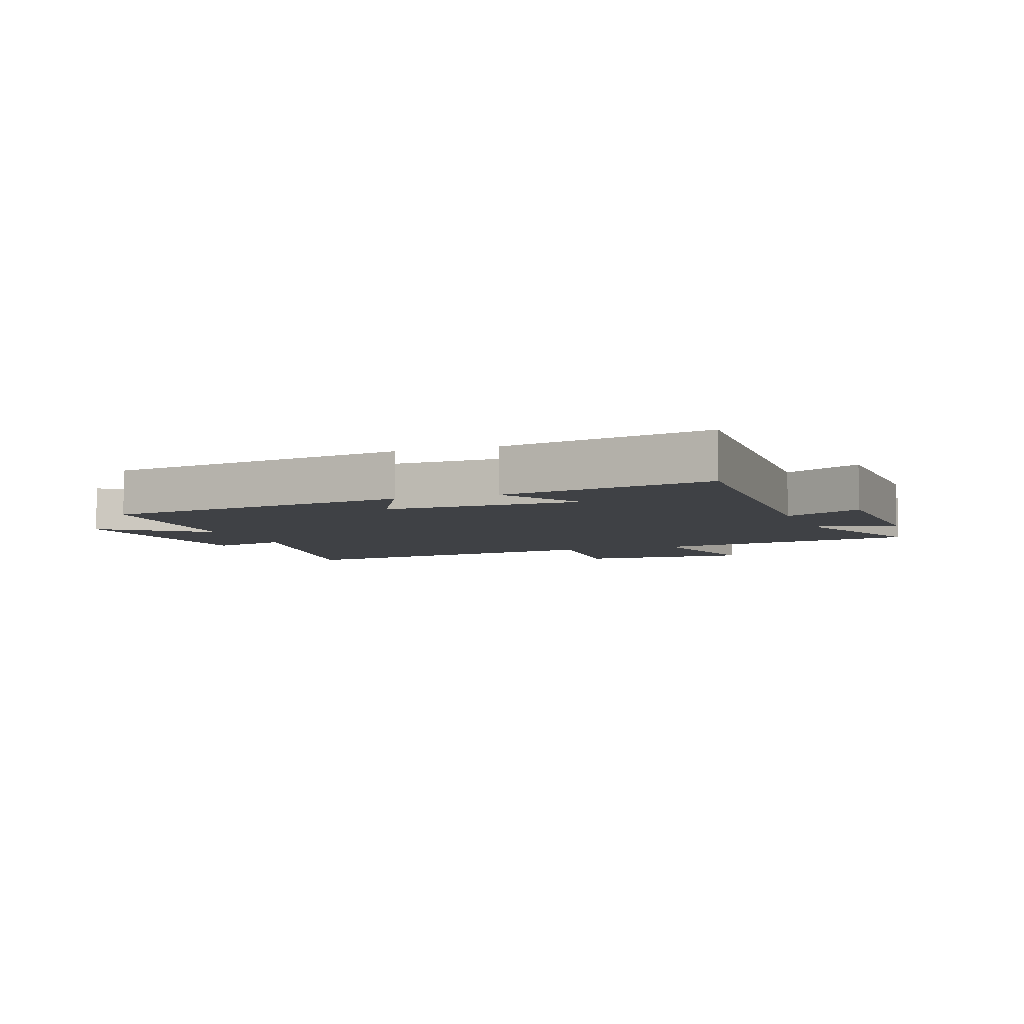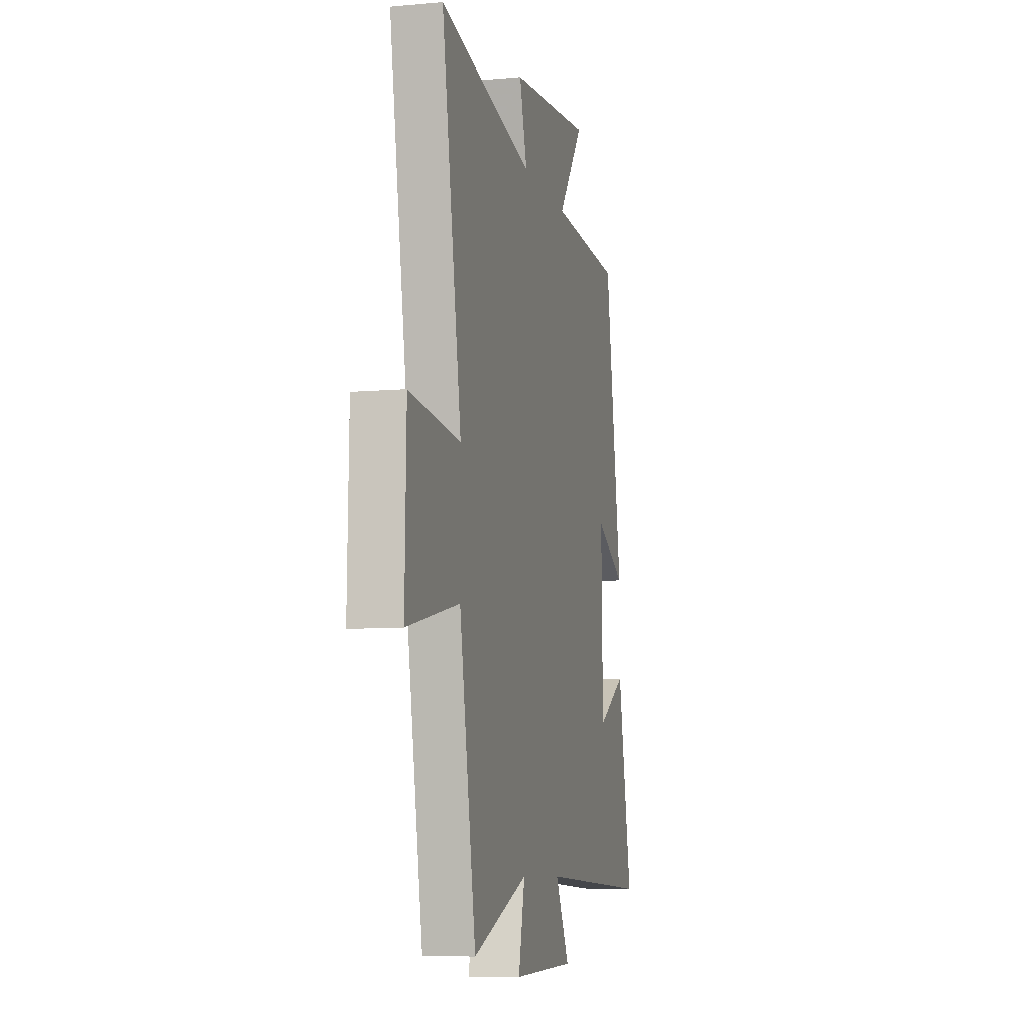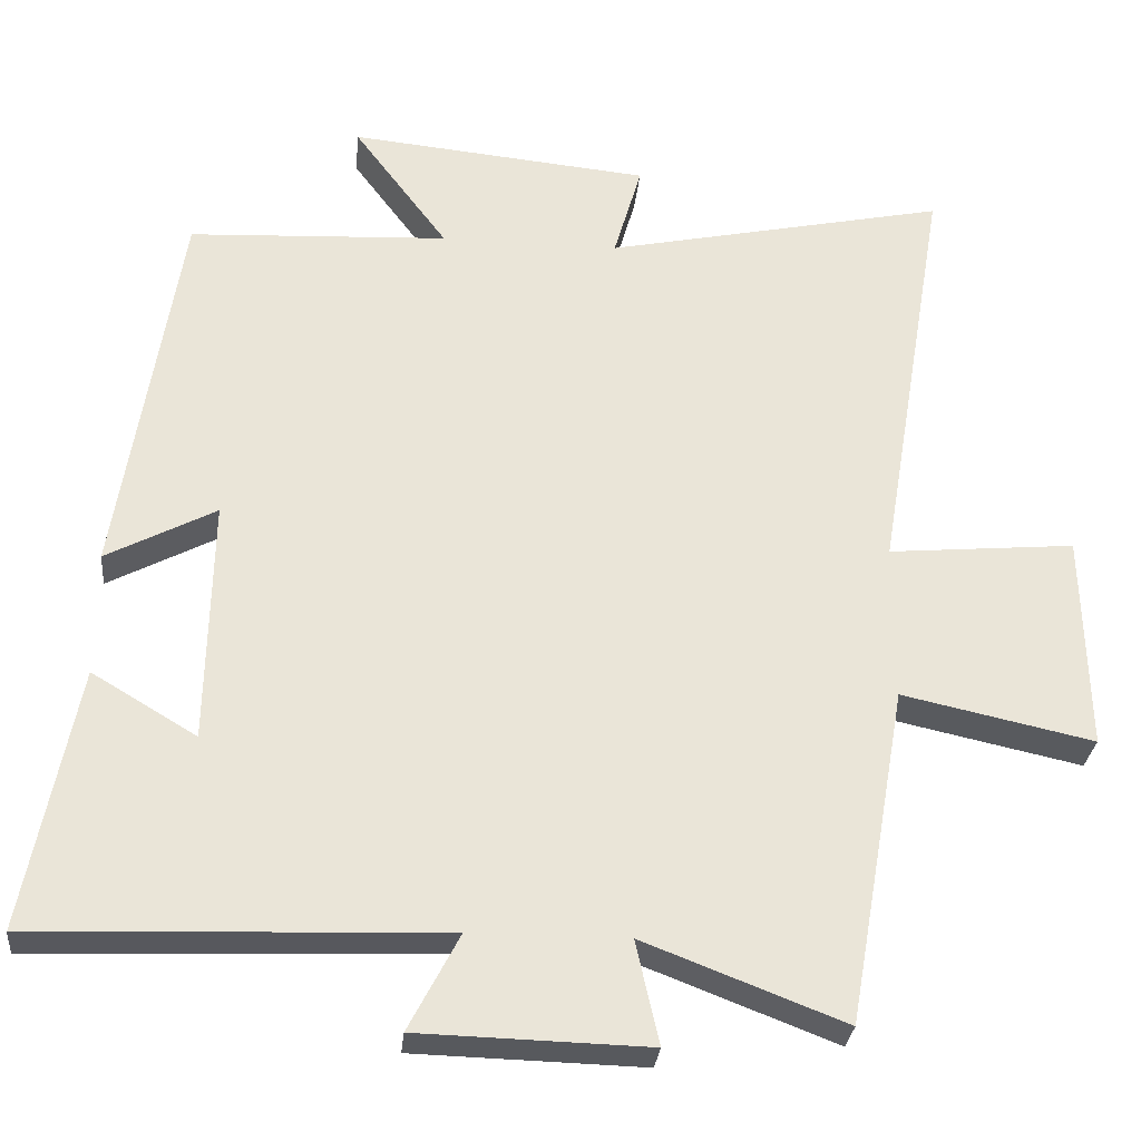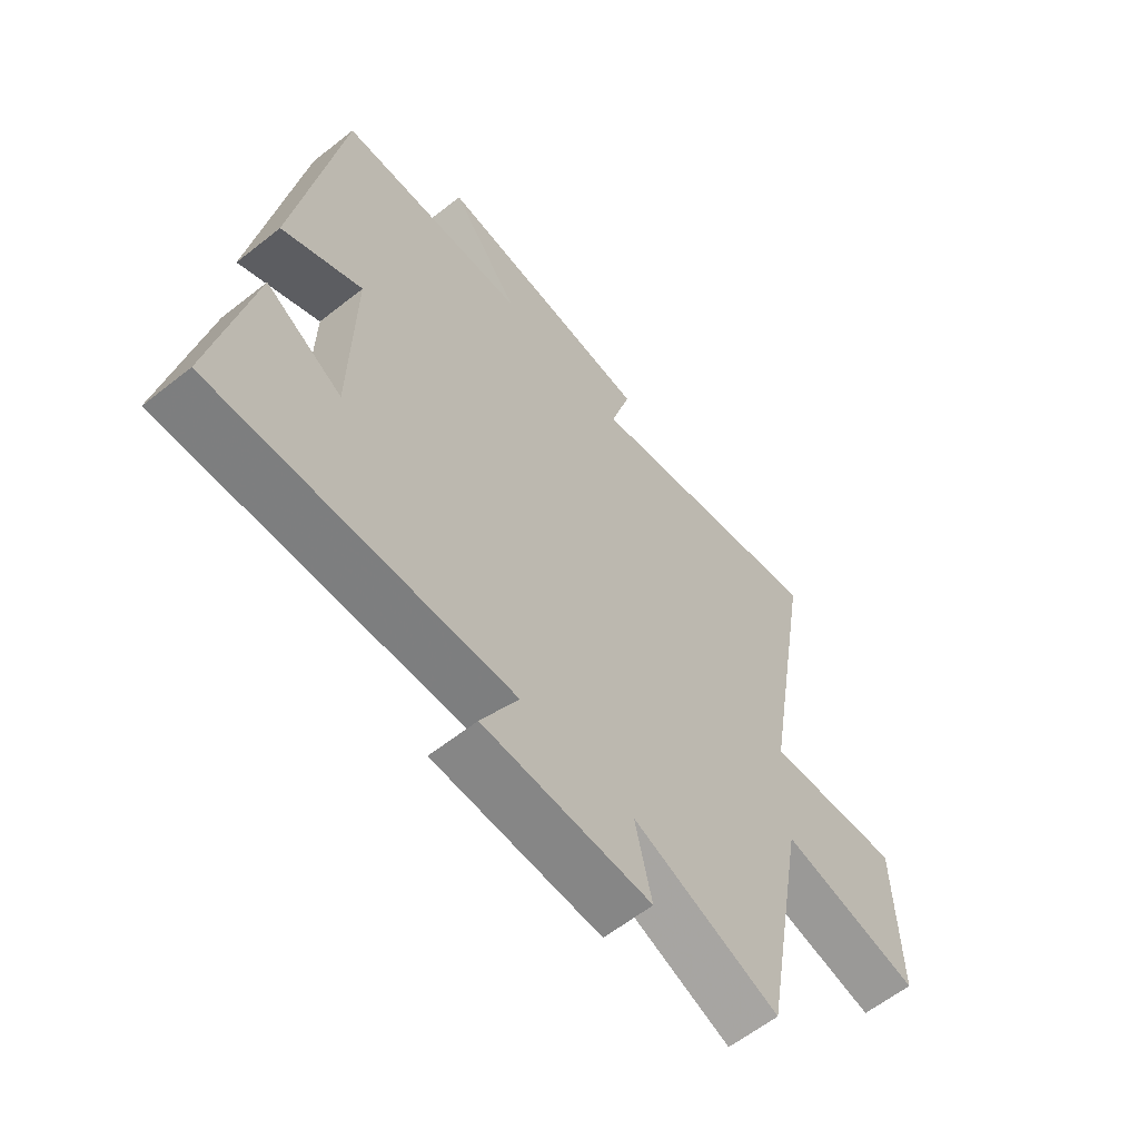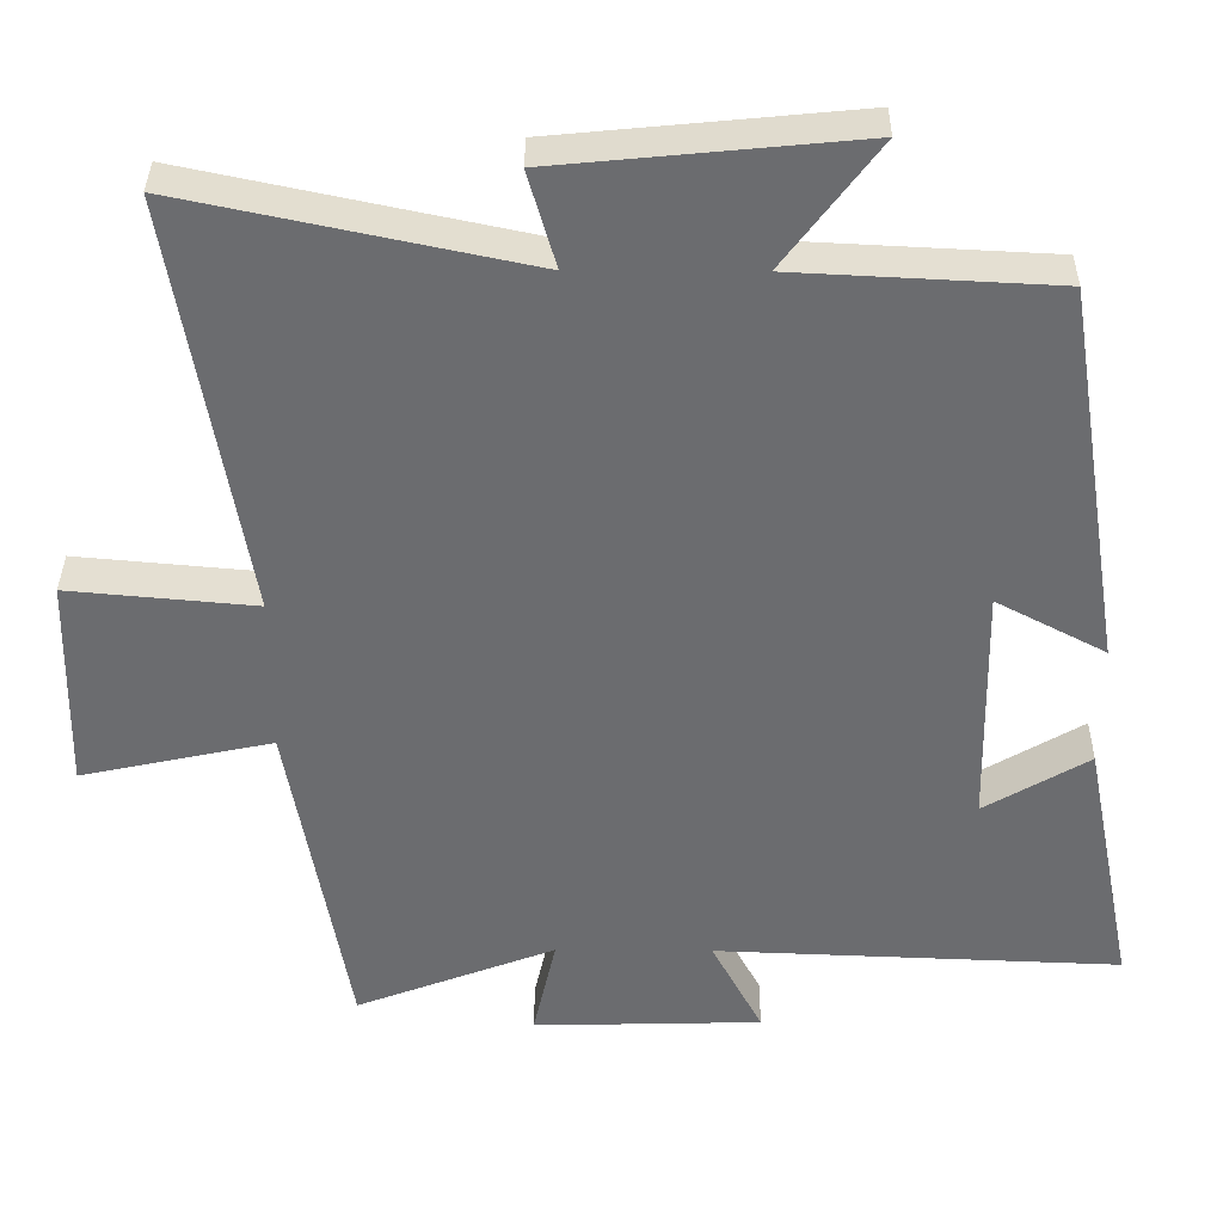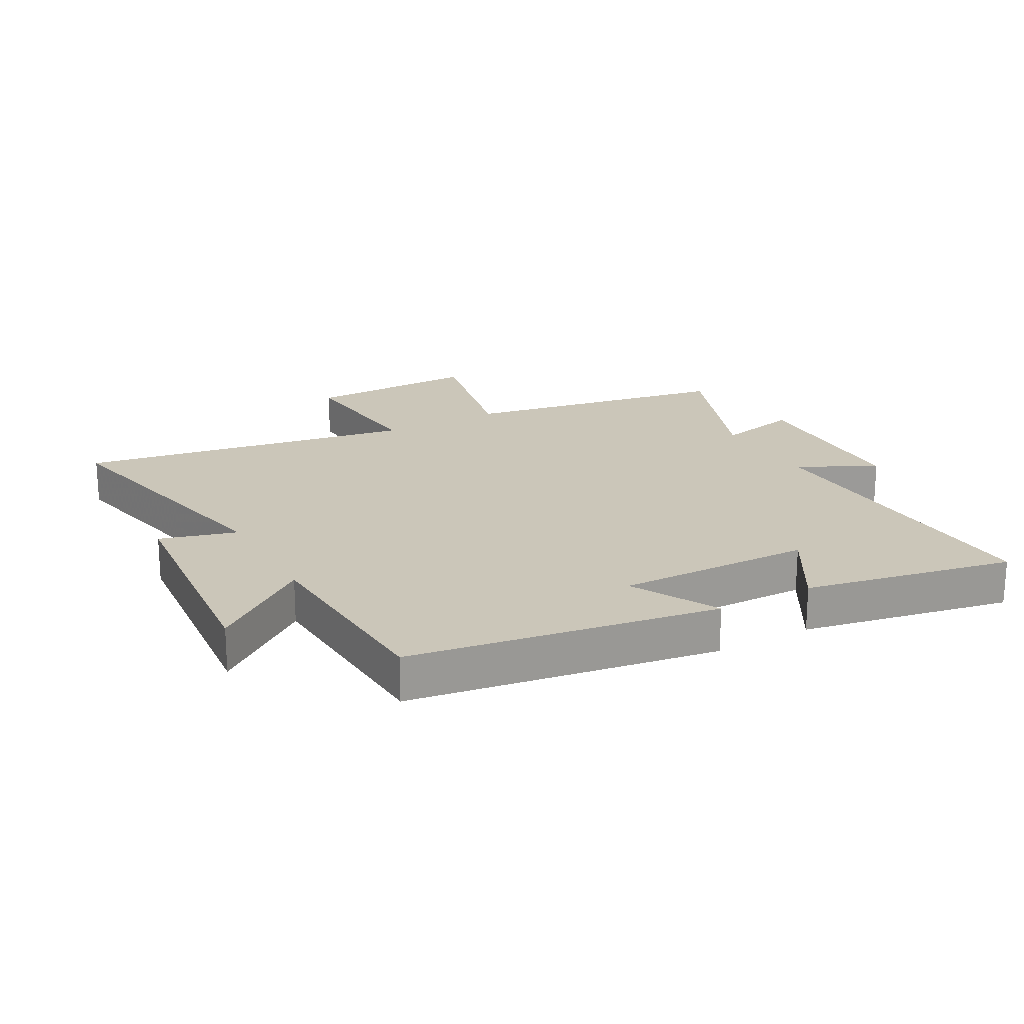
<metadata>
{"format":"obj","ext":"obj","renderer":"f3d","projection":"perspective","resolution":1024,"background":"white","views":[{"elev":-5.5,"azim":109.9,"up":"+Y"},{"elev":-8.3,"azim":-76.0,"up":"+Z"},{"elev":-29.4,"azim":174.5,"up":"+Z"},{"elev":-60.9,"azim":128.9,"up":"+Z"},{"elev":36.2,"azim":0.5,"up":"+Z"},{"elev":20.8,"azim":60.9,"up":"+Y"}]}
</metadata>
<code>
v 0.567 0.07 -0.52
v 0.039 0.07 -0.5
v 0.105 0.07 -0.626
v -0.193 0.07 -0.634
v -0.163 0.07 -0.5
v -0.423 0.07 -0.6
v -0.5 0.07 -0.161
v -0.749 0.07 -0.215
v -0.743 0.07 0.067
v -0.5 0.07 0.045
v -0.592 0.07 0.594
v -0.148 0.07 0.5
v -0.184 0.07 0.625
v 0.206 0.07 0.663
v 0.084 0.07 0.5
v 0.421 0.07 0.483
v 0.5 0.07 -0.017
v 0.358 0.07 0.058
v 0.364 0.07 -0.26
v 0.5 0.07 -0.179
v 0.567 0 -0.52
v 0.039 0 -0.5
v 0.105 0 -0.626
v -0.193 0 -0.634
v -0.163 0 -0.5
v -0.423 0 -0.6
v -0.5 0 -0.161
v -0.749 0 -0.215
v -0.743 0 0.067
v -0.5 0 0.045
v -0.592 0 0.594
v -0.148 0 0.5
v -0.184 0 0.625
v 0.206 0 0.663
v 0.084 0 0.5
v 0.421 0 0.483
v 0.5 0 -0.017
v 0.358 0 0.058
v 0.364 0 -0.26
v 0.5 0 -0.179
f 19 20 1 2
f 18 19 2
f 15 16 17 18
f 15 18 2
f 12 13 14 15
f 12 15 2
f 10 11 12 2
f 7 8 9 10
f 5 6 7 10
f 5 10 2 3
f 3 4 5
f 22 21 40 39
f 22 39 38
f 38 37 36 35
f 22 38 35
f 35 34 33 32
f 22 35 32
f 22 32 31 30
f 30 29 28 27
f 30 27 26 25
f 23 22 30 25
f 25 24 23
f 1 21 22 2
f 2 22 23 3
f 3 23 24 4
f 4 24 25 5
f 5 25 26 6
f 6 26 27 7
f 7 27 28 8
f 8 28 29 9
f 9 29 30 10
f 10 30 31 11
f 11 31 32 12
f 12 32 33 13
f 13 33 34 14
f 14 34 35 15
f 15 35 36 16
f 16 36 37 17
f 17 37 38 18
f 18 38 39 19
f 19 39 40 20
f 20 40 21 1

</code>
